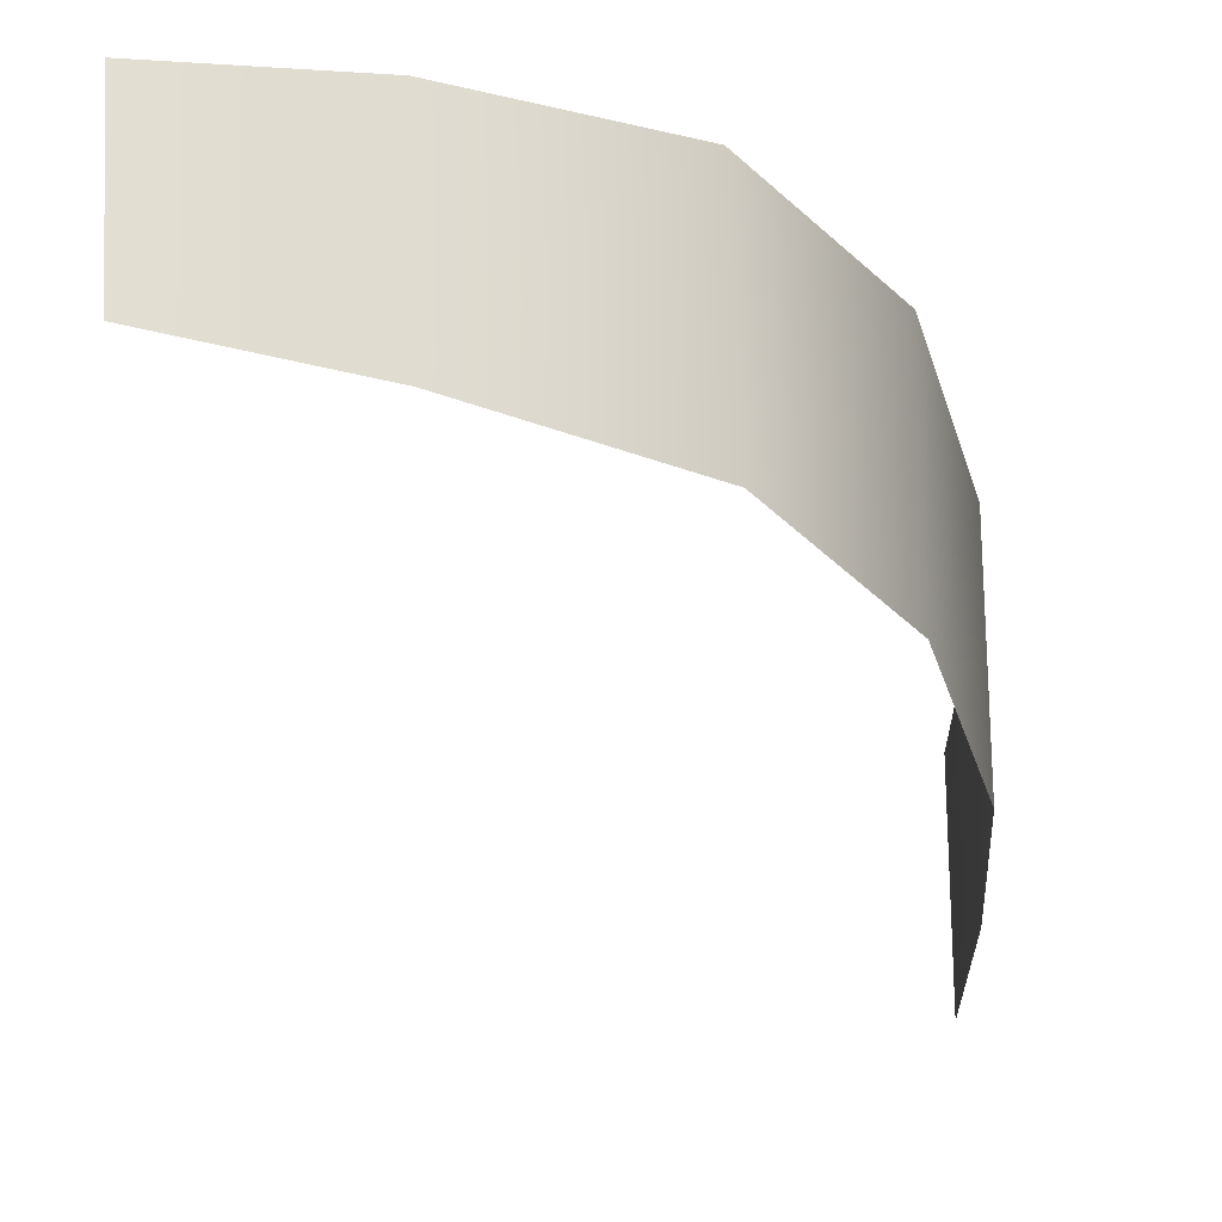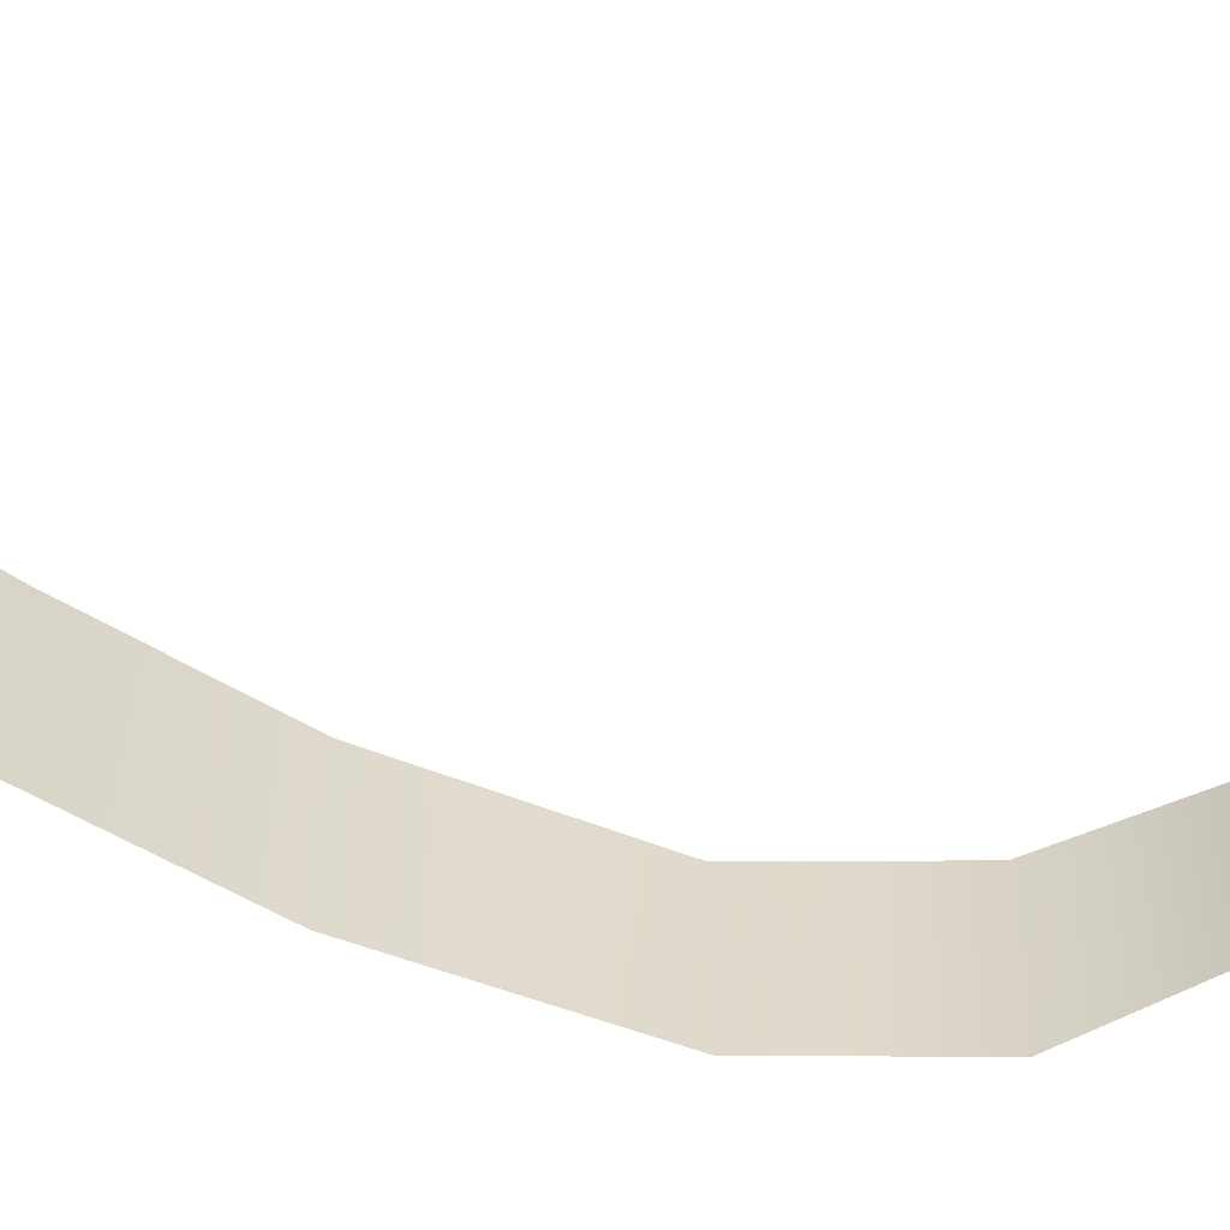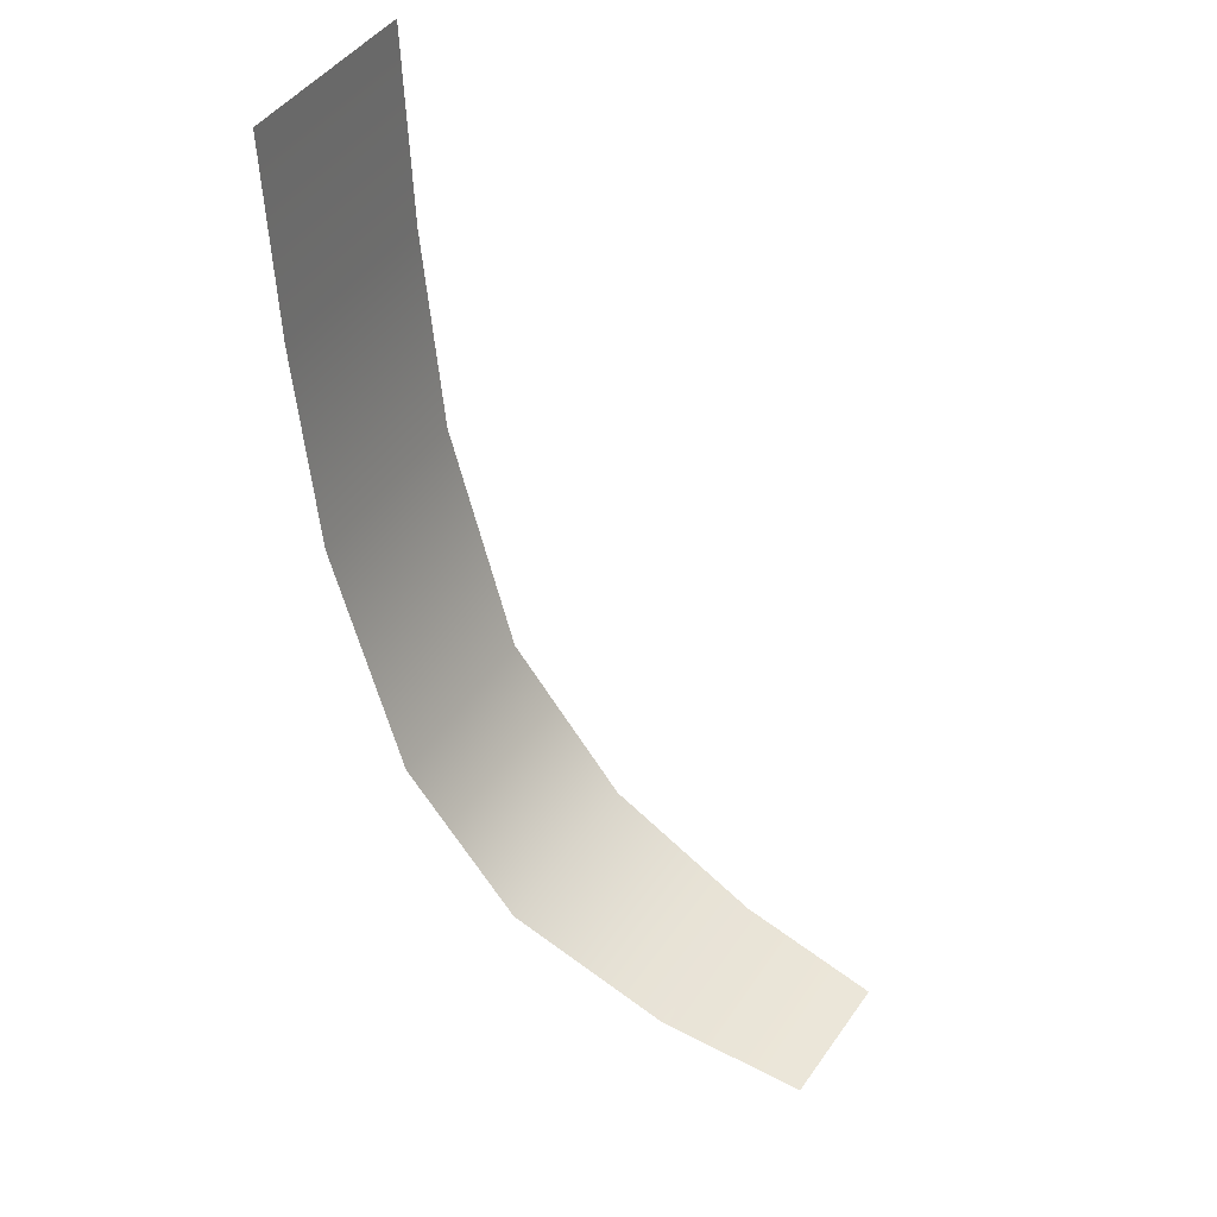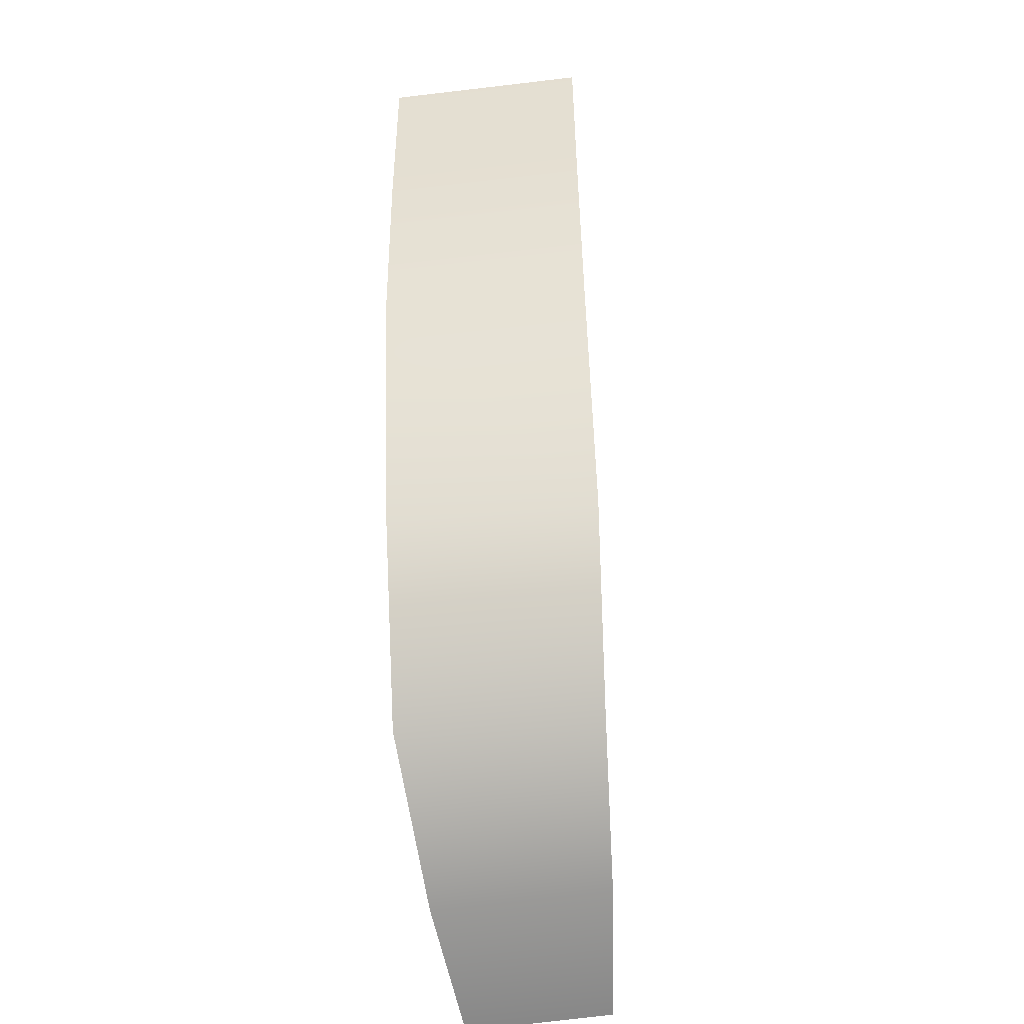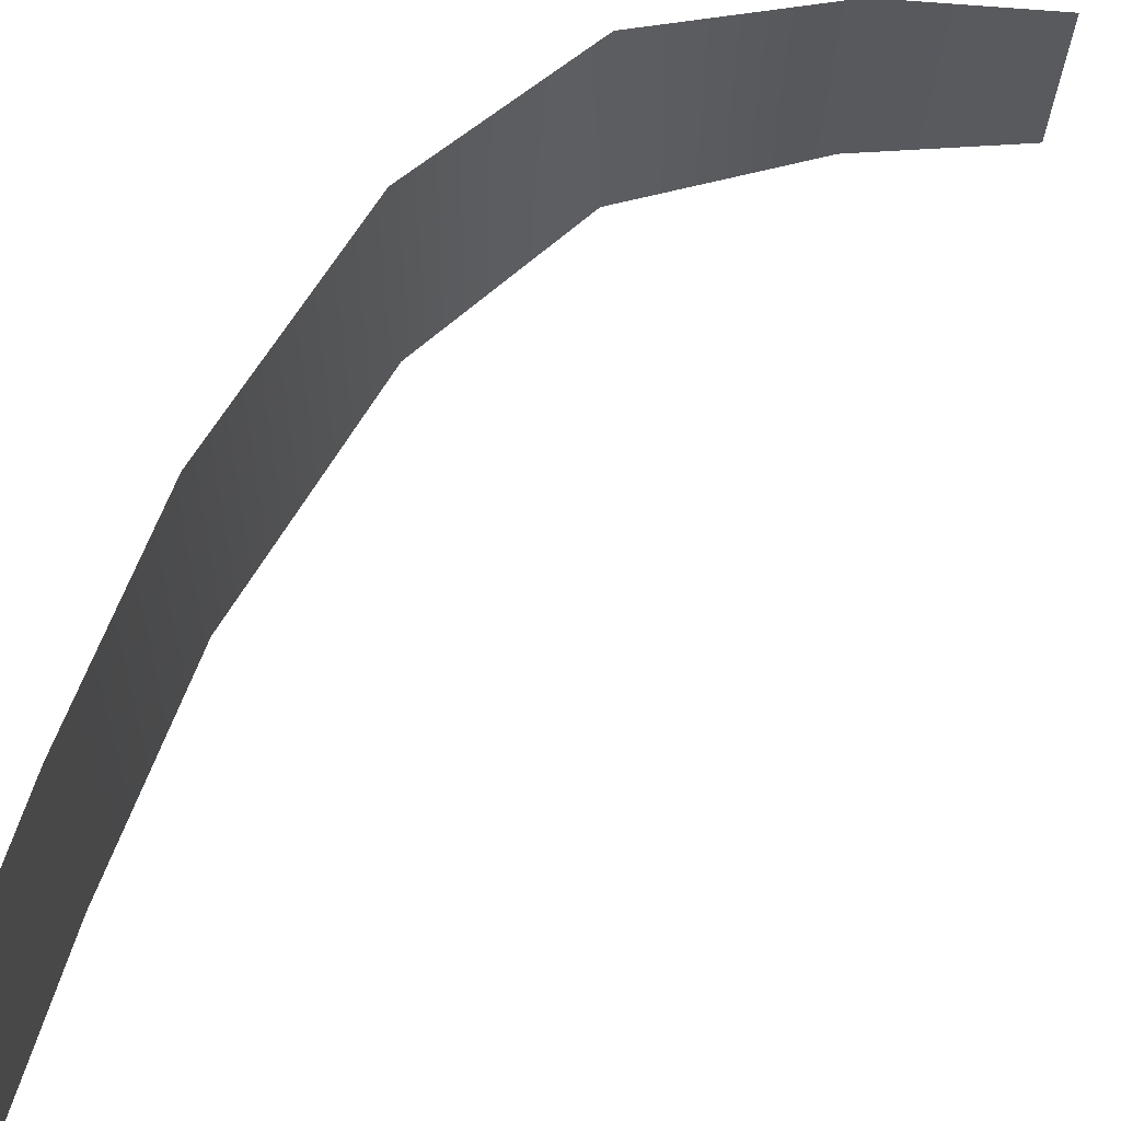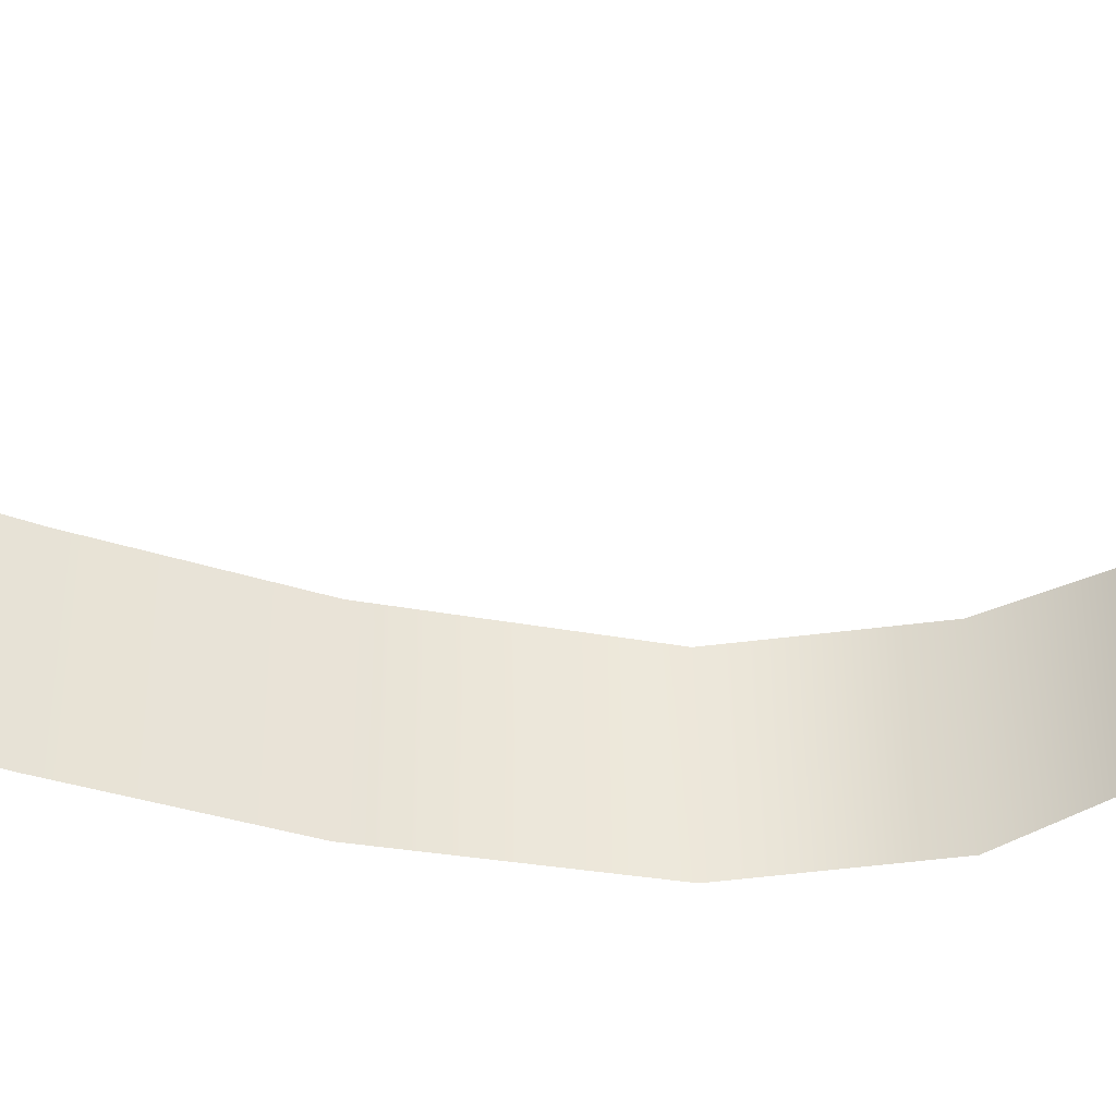
<metadata>
{"format":"obj","ext":"obj","renderer":"f3d","projection":"perspective","resolution":1024,"background":"white","views":[{"elev":-24.1,"azim":178.2,"up":"+Y"},{"elev":-58.3,"azim":53.0,"up":"+Y"},{"elev":41.7,"azim":29.3,"up":"+Z"},{"elev":-50.5,"azim":-82.6,"up":"+Z"},{"elev":58.4,"azim":13.3,"up":"+Y"},{"elev":-37.2,"azim":62.0,"up":"+Y"}]}
</metadata>
<code>
o waterfall
g PolyShape
v -2.221 0.3123 4.481
v -2.077 0.3123 2.906
v -2.221 1.797 4.481
v -2.077 1.797 2.906
v -1.584 0.3237 1.1
v -1.584 1.786 1.1
v -0.7928 0.3966 -0.06601
v -0.7395 1.829 -0.06601
v -2.276 0.3123 5.953
v -2.276 1.797 5.953
v 0.3788 0.4829 -0.6427
v 0.4321 1.742 -0.6427
v 1.433 0.5948 -0.8774
v 1.487 1.644 -0.8777
f 3 4 2 1
f 4 6 5 2
f 6 8 7 5
f 10 3 1 9
f 8 12 11 7
f 14 13 11 12

</code>
